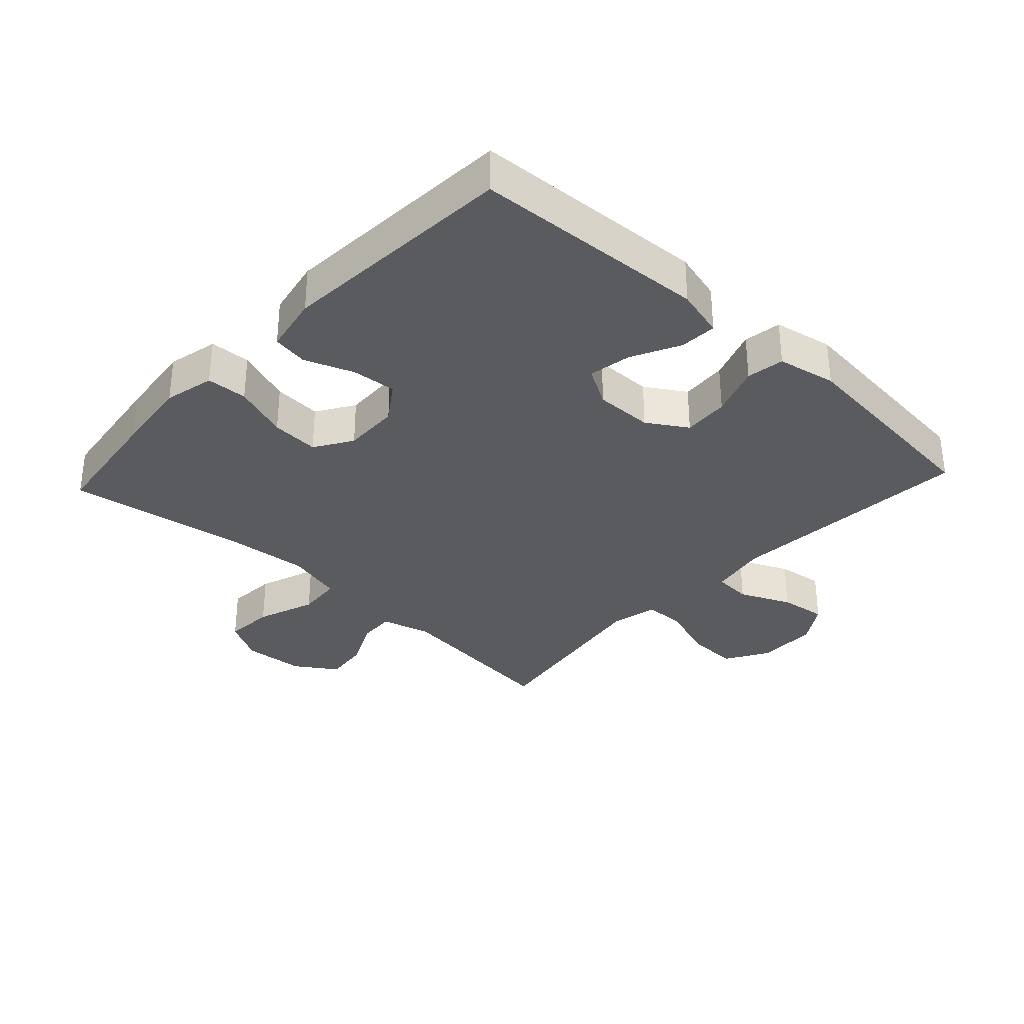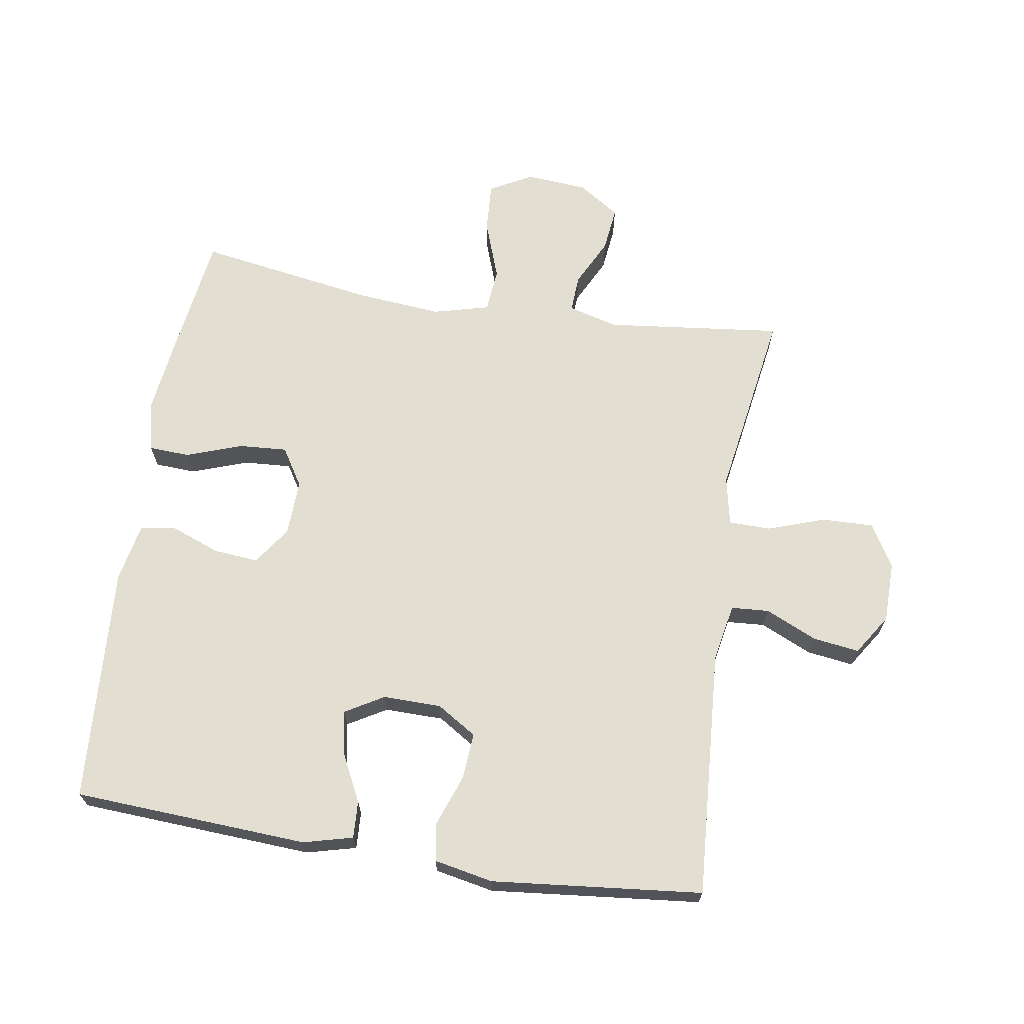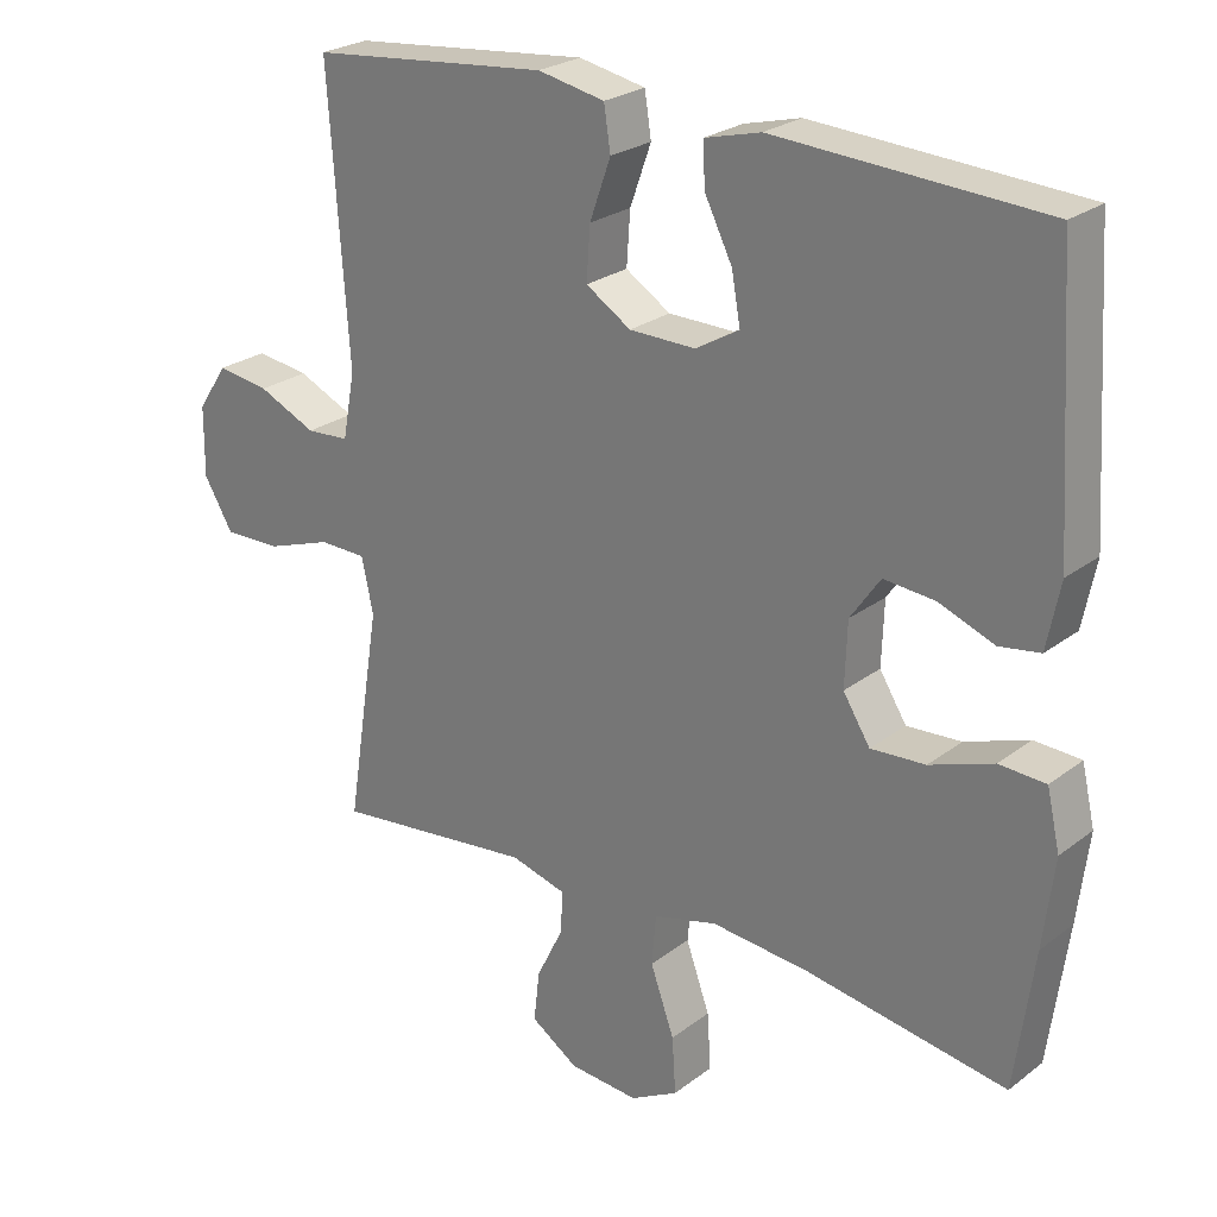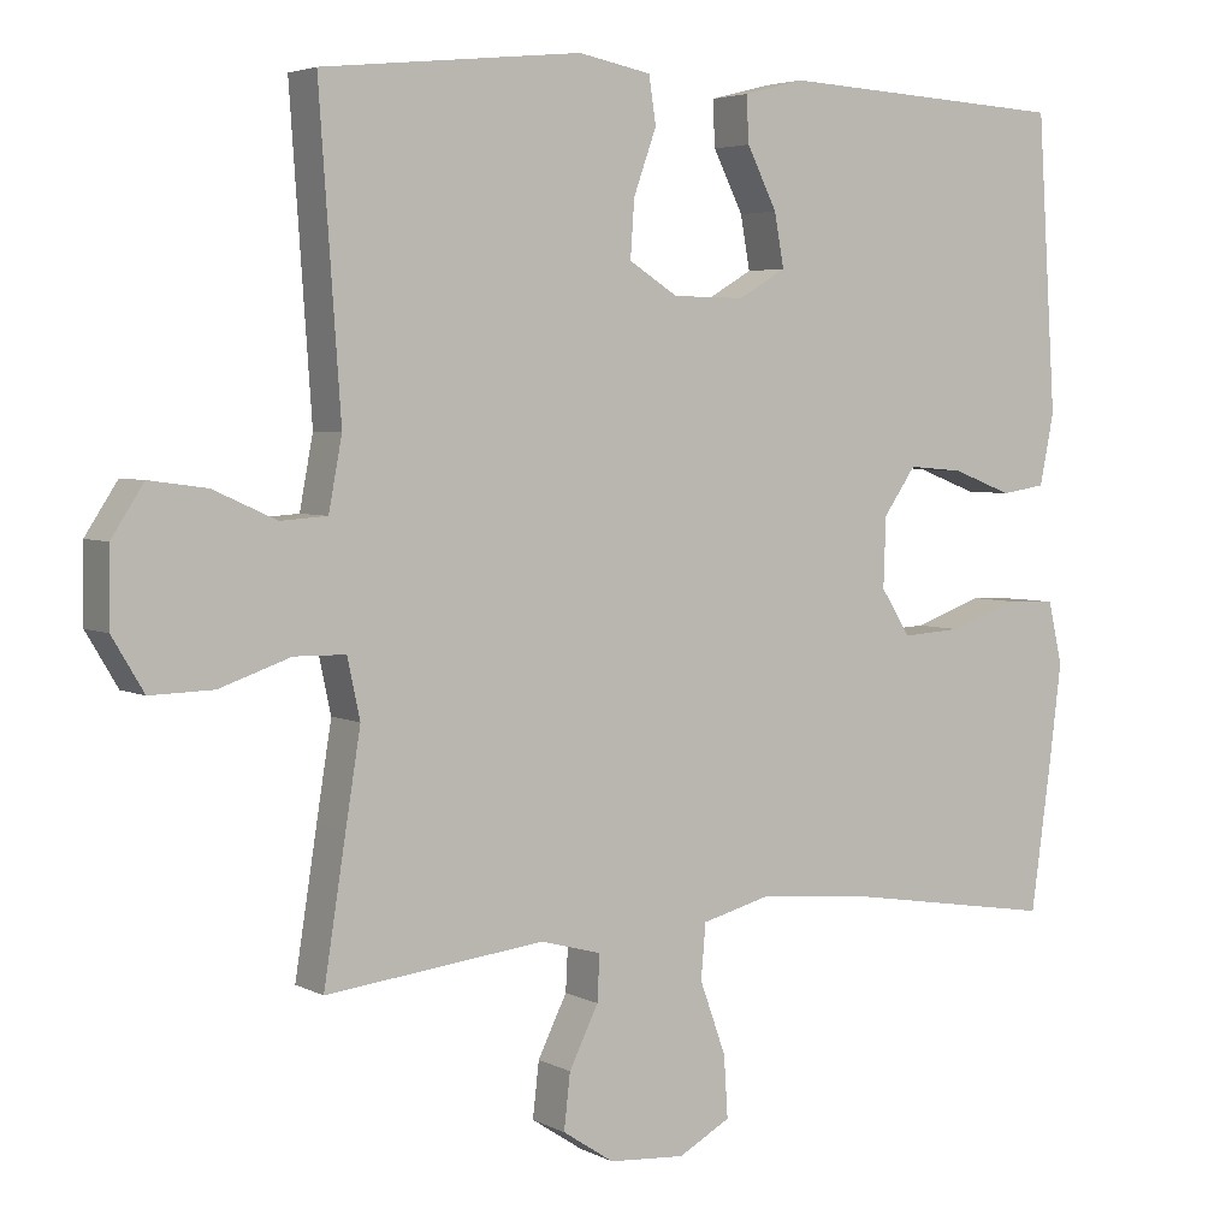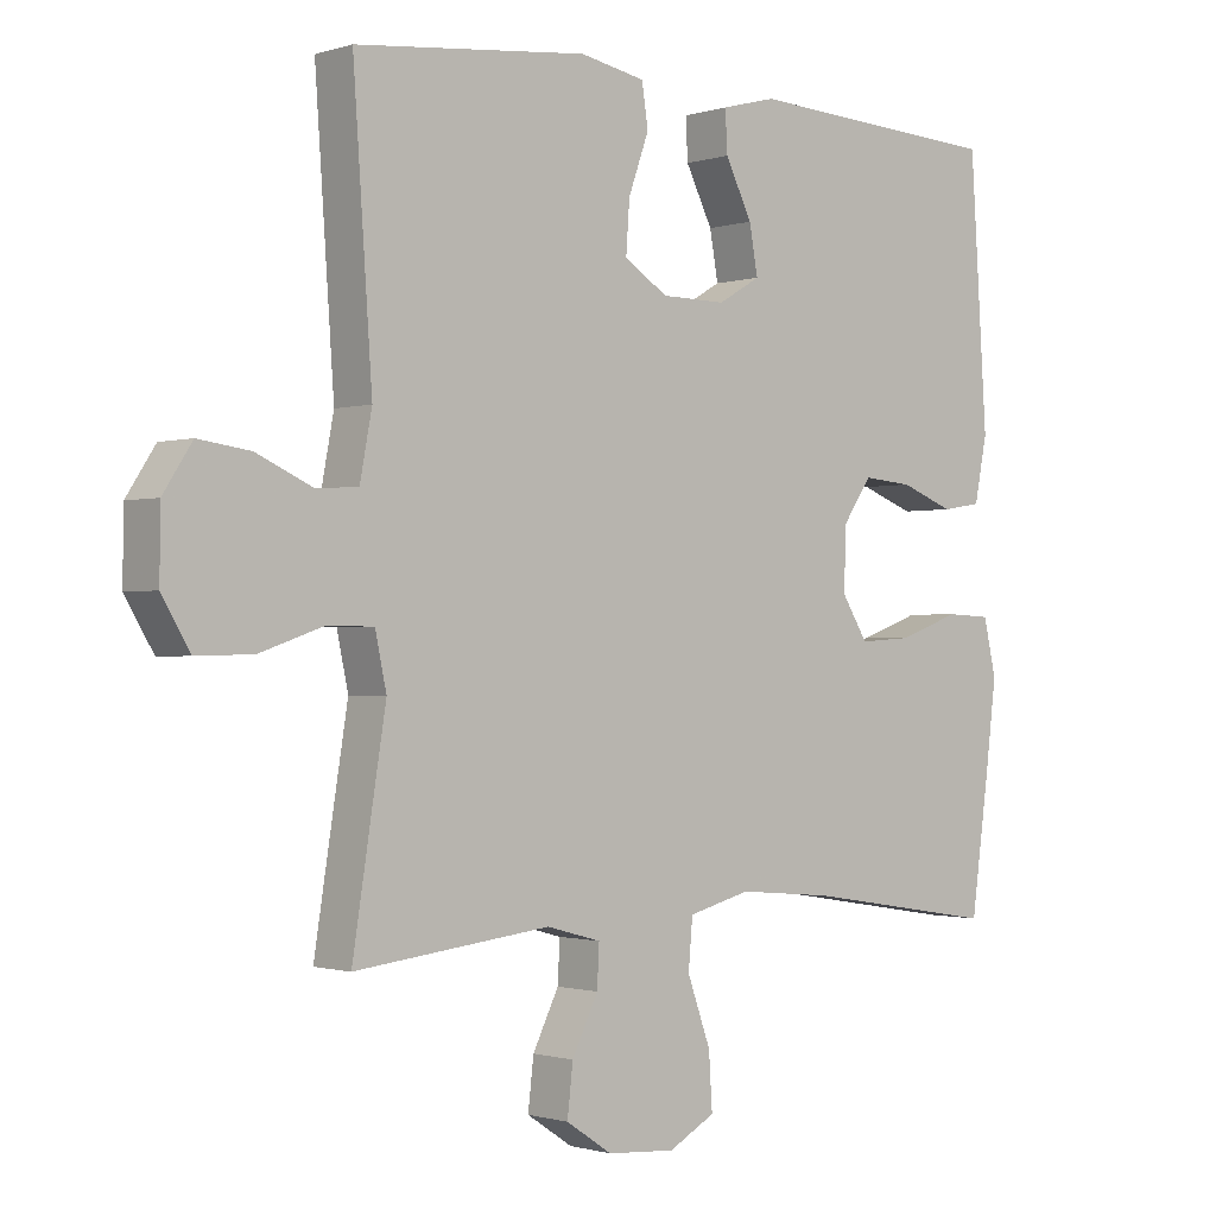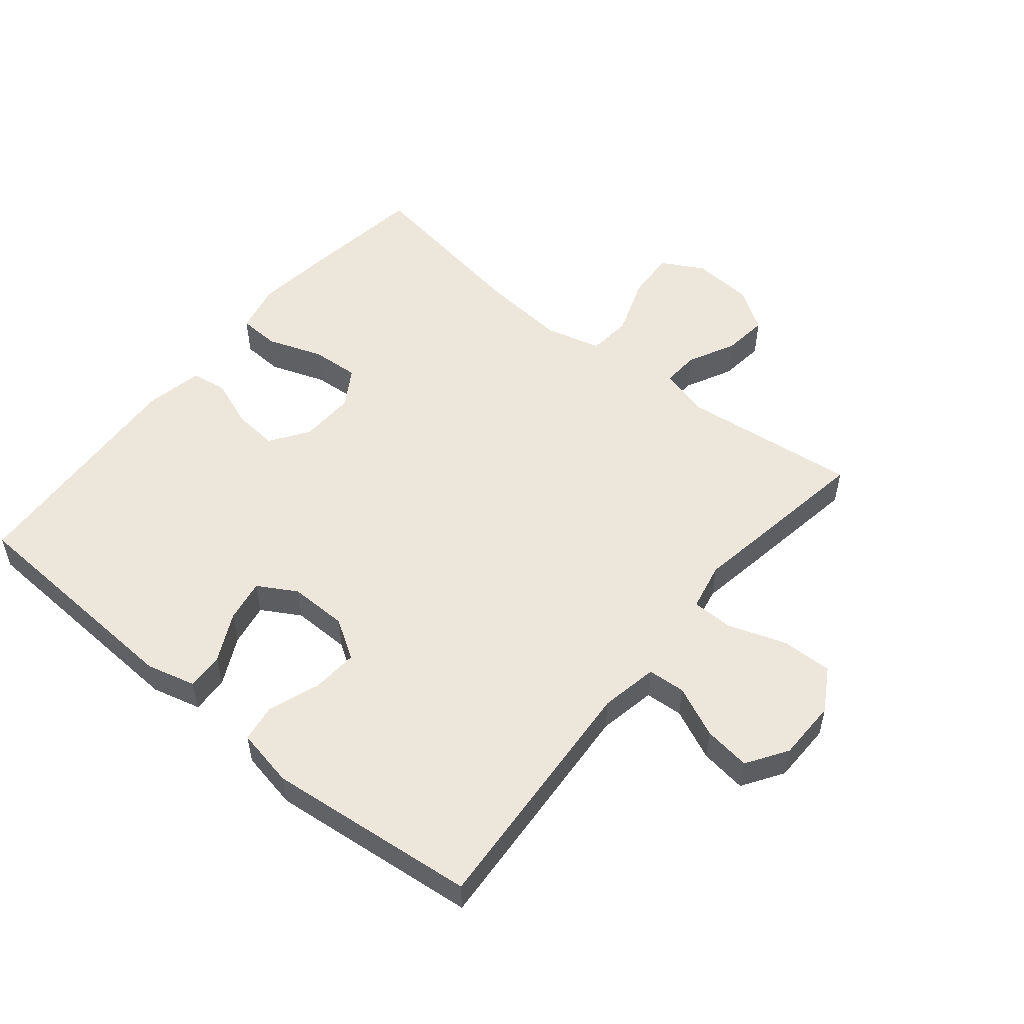
<metadata>
{"format":"obj","ext":"obj","renderer":"f3d","projection":"perspective","resolution":1024,"background":"white","views":[{"elev":-33.0,"azim":-42.9,"up":"+Y"},{"elev":67.5,"azim":9.1,"up":"+Y"},{"elev":25.0,"azim":-140.5,"up":"+Z"},{"elev":4.3,"azim":147.7,"up":"+Z"},{"elev":-1.0,"azim":138.6,"up":"+Z"},{"elev":53.0,"azim":39.4,"up":"+Y"}]}
</metadata>
<code>
v -0.5 0.07 -0.5
v -0.526 0.07 -0.31
v -0.541 0.07 -0.188
v -0.523 0.07 -0.109
v -0.459 0.07 -0.106
v -0.372 0.07 -0.137
v -0.297 0.07 -0.142
v -0.26 0.07 -0.083
v -0.263 0.07 0.005
v -0.304 0.07 0.064
v -0.374 0.07 0.058
v -0.45 0.07 0.029
v -0.506 0.07 0.038
v -0.524 0.07 0.128
v -0.5 0.07 0.5
v -0.133 0.07 0.52
v -0.056 0.07 0.5
v -0.059 0.07 0.442
v -0.097 0.07 0.366
v -0.109 0.07 0.299
v -0.049 0.07 0.264
v 0.042 0.07 0.265
v 0.104 0.07 0.304
v 0.099 0.07 0.376
v 0.07 0.07 0.457
v 0.079 0.07 0.516
v 0.171 0.07 0.534
v 0.5 0.07 0.5
v 0.473 0.07 0.112
v 0.49 0.07 0.022
v 0.549 0.07 0.018
v 0.629 0.07 0.054
v 0.702 0.07 0.064
v 0.743 0.07 0.001
v 0.744 0.07 -0.094
v 0.704 0.07 -0.161
v 0.624 0.07 -0.159
v 0.534 0.07 -0.128
v 0.469 0.07 -0.129
v 0.453 0.07 -0.204
v 0.472 0.07 -0.322
v 0.5 0.07 -0.5
v 0.223 0.07 -0.468
v 0.146 0.07 -0.489
v 0.149 0.07 -0.547
v 0.186 0.07 -0.622
v 0.194 0.07 -0.692
v 0.129 0.07 -0.735
v 0.033 0.07 -0.742
v -0.033 0.07 -0.706
v -0.028 0.07 -0.628
v 0.005 0.07 -0.536
v -0.001 0.07 -0.467
v -0.089 0.07 -0.444
v -0.224 0.07 -0.456
v -0.5 0 -0.5
v -0.526 0 -0.31
v -0.541 0 -0.188
v -0.523 0 -0.109
v -0.459 0 -0.106
v -0.372 0 -0.137
v -0.297 0 -0.142
v -0.26 0 -0.083
v -0.263 0 0.005
v -0.304 0 0.064
v -0.374 0 0.058
v -0.45 0 0.029
v -0.506 0 0.038
v -0.524 0 0.128
v -0.5 0 0.5
v -0.133 0 0.52
v -0.056 0 0.5
v -0.059 0 0.442
v -0.097 0 0.366
v -0.109 0 0.299
v -0.049 0 0.264
v 0.042 0 0.265
v 0.104 0 0.304
v 0.099 0 0.376
v 0.07 0 0.457
v 0.079 0 0.516
v 0.171 0 0.534
v 0.5 0 0.5
v 0.473 0 0.112
v 0.49 0 0.022
v 0.549 0 0.018
v 0.629 0 0.054
v 0.702 0 0.064
v 0.743 0 0.001
v 0.744 0 -0.094
v 0.704 0 -0.161
v 0.624 0 -0.159
v 0.534 0 -0.128
v 0.469 0 -0.129
v 0.453 0 -0.204
v 0.472 0 -0.322
v 0.5 0 -0.5
v 0.223 0 -0.468
v 0.146 0 -0.489
v 0.149 0 -0.547
v 0.186 0 -0.622
v 0.194 0 -0.692
v 0.129 0 -0.735
v 0.033 0 -0.742
v -0.033 0 -0.706
v -0.028 0 -0.628
v 0.005 0 -0.536
v -0.001 0 -0.467
v -0.089 0 -0.444
v -0.224 0 -0.456
f 49 50 51 52
f 49 52 53
f 48 49 53
f 45 46 47 48
f 44 45 48 53
f 43 44 53 54
f 40 41 42 43
f 39 40 43 54
f 35 36 37 38
f 35 38 39
f 34 35 39
f 31 32 33 34
f 30 31 34 39
f 29 30 39 54
f 24 25 26 27
f 23 24 27 28
f 22 23 28 29
f 16 17 18 19
f 16 19 20
f 15 16 20
f 14 15 20 21
f 11 12 13 14
f 10 11 14 21
f 3 4 5 6
f 3 6 7
f 55 1 2 3
f 55 3 7
f 54 55 7 8
f 29 54 8 9
f 21 22 29
f 9 10 21 29
f 107 106 105 104
f 108 107 104
f 108 104 103
f 103 102 101 100
f 108 103 100 99
f 109 108 99 98
f 98 97 96 95
f 109 98 95 94
f 93 92 91 90
f 94 93 90
f 94 90 89
f 89 88 87 86
f 94 89 86 85
f 109 94 85 84
f 82 81 80 79
f 83 82 79 78
f 84 83 78 77
f 74 73 72 71
f 75 74 71
f 75 71 70
f 76 75 70 69
f 69 68 67 66
f 76 69 66 65
f 61 60 59 58
f 62 61 58
f 58 57 56 110
f 62 58 110
f 63 62 110 109
f 64 63 109 84
f 84 77 76
f 84 76 65 64
f 1 56 57 2
f 2 57 58 3
f 3 58 59 4
f 4 59 60 5
f 5 60 61 6
f 6 61 62 7
f 7 62 63 8
f 8 63 64 9
f 9 64 65 10
f 10 65 66 11
f 11 66 67 12
f 12 67 68 13
f 13 68 69 14
f 14 69 70 15
f 15 70 71 16
f 16 71 72 17
f 17 72 73 18
f 18 73 74 19
f 19 74 75 20
f 20 75 76 21
f 21 76 77 22
f 22 77 78 23
f 23 78 79 24
f 24 79 80 25
f 25 80 81 26
f 26 81 82 27
f 27 82 83 28
f 28 83 84 29
f 29 84 85 30
f 30 85 86 31
f 31 86 87 32
f 32 87 88 33
f 33 88 89 34
f 34 89 90 35
f 35 90 91 36
f 36 91 92 37
f 37 92 93 38
f 38 93 94 39
f 39 94 95 40
f 40 95 96 41
f 41 96 97 42
f 42 97 98 43
f 43 98 99 44
f 44 99 100 45
f 45 100 101 46
f 46 101 102 47
f 47 102 103 48
f 48 103 104 49
f 49 104 105 50
f 50 105 106 51
f 51 106 107 52
f 52 107 108 53
f 53 108 109 54
f 54 109 110 55
f 55 110 56 1

</code>
